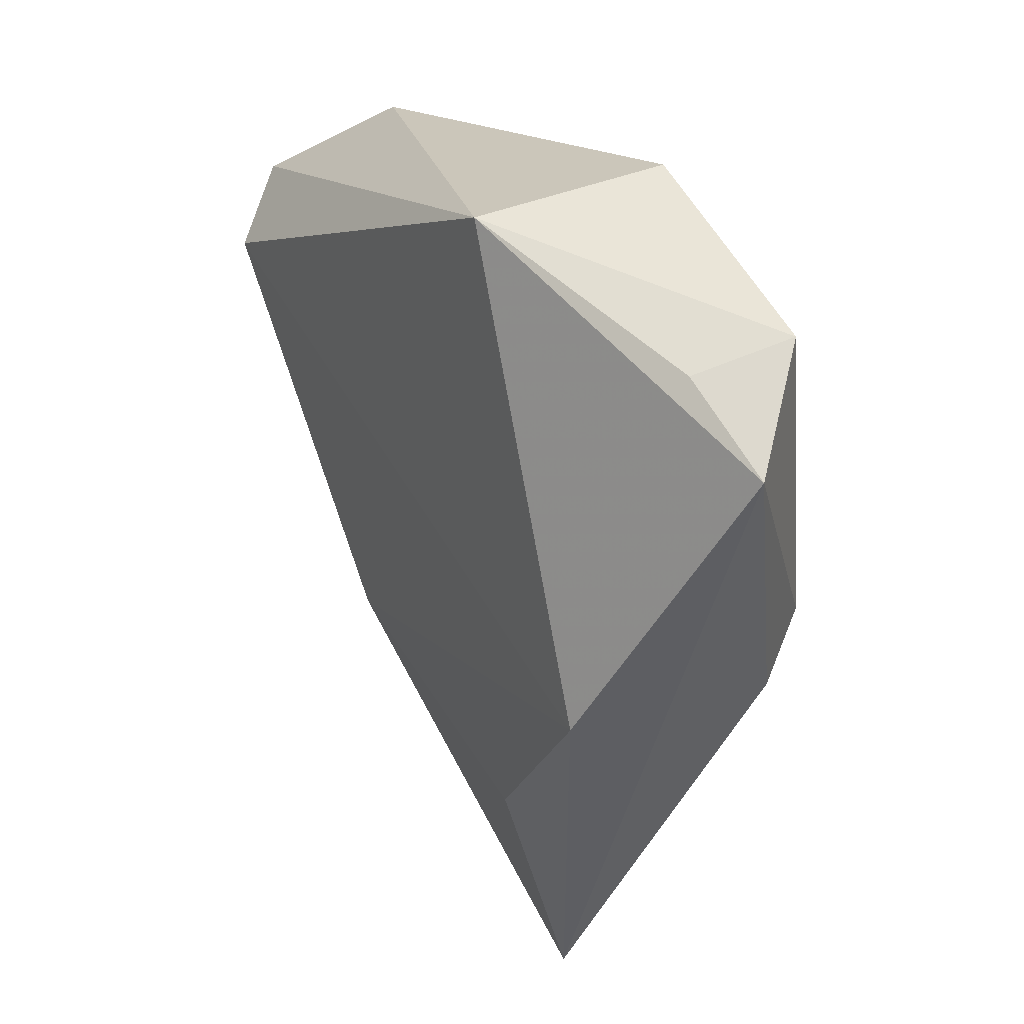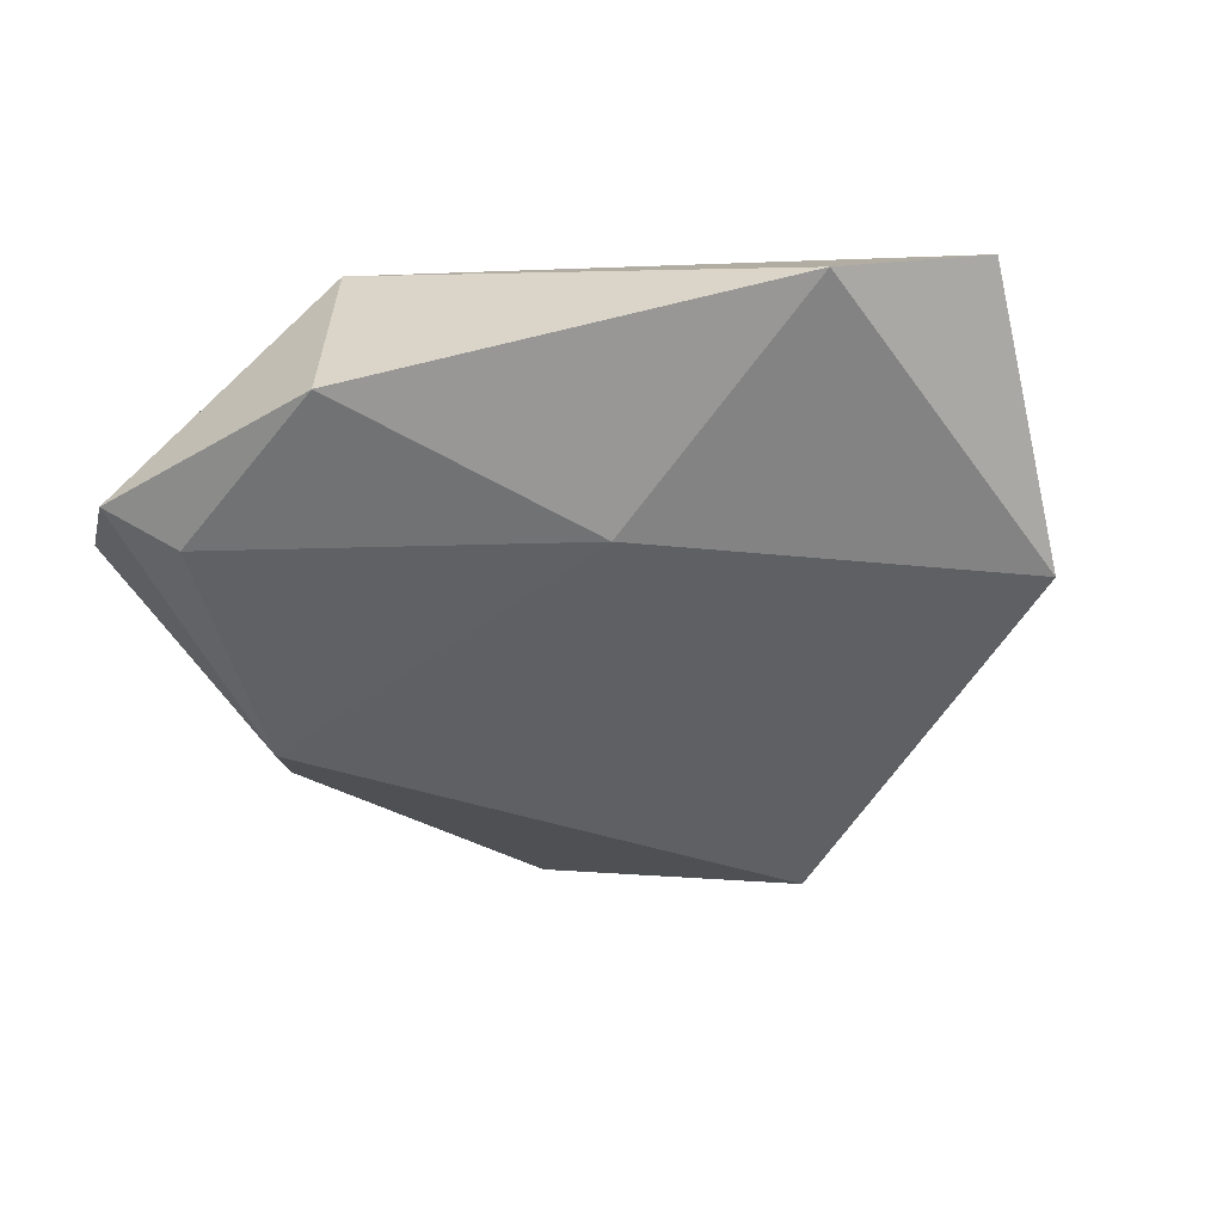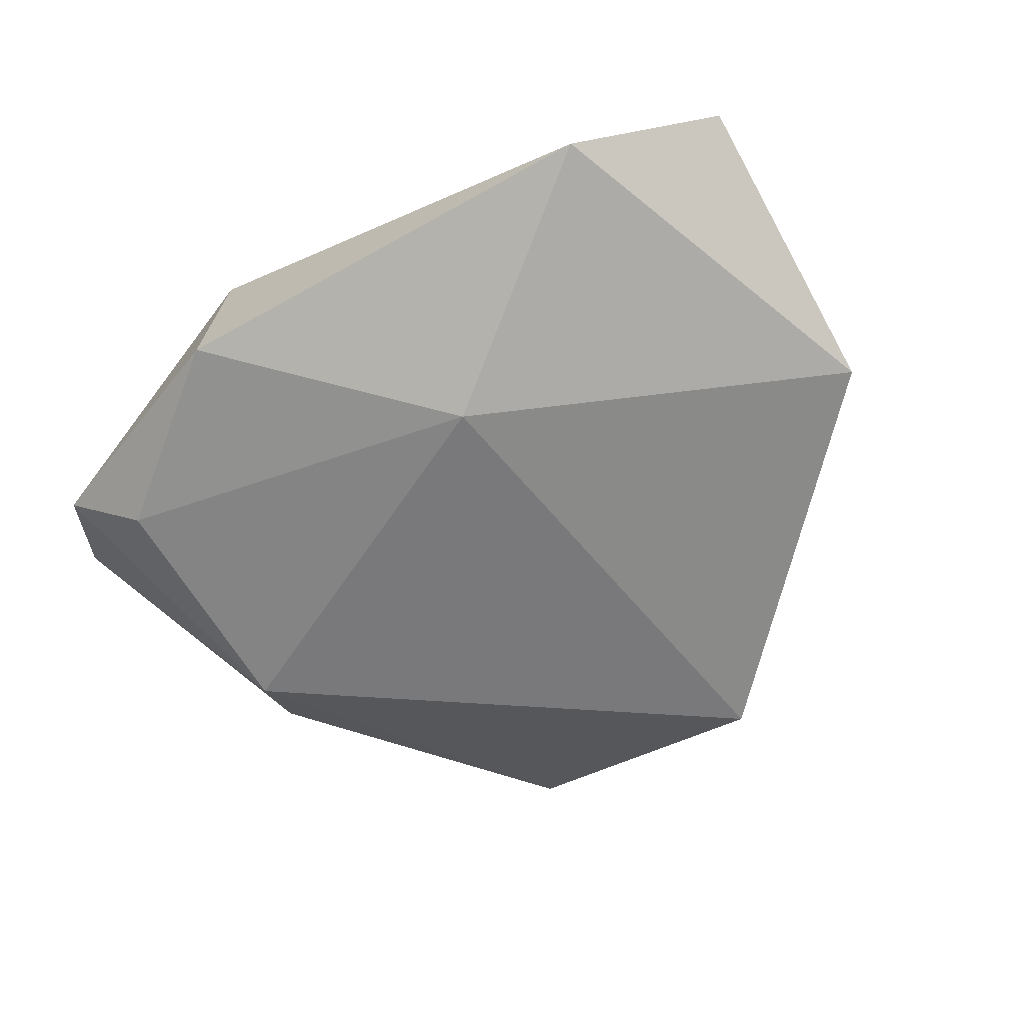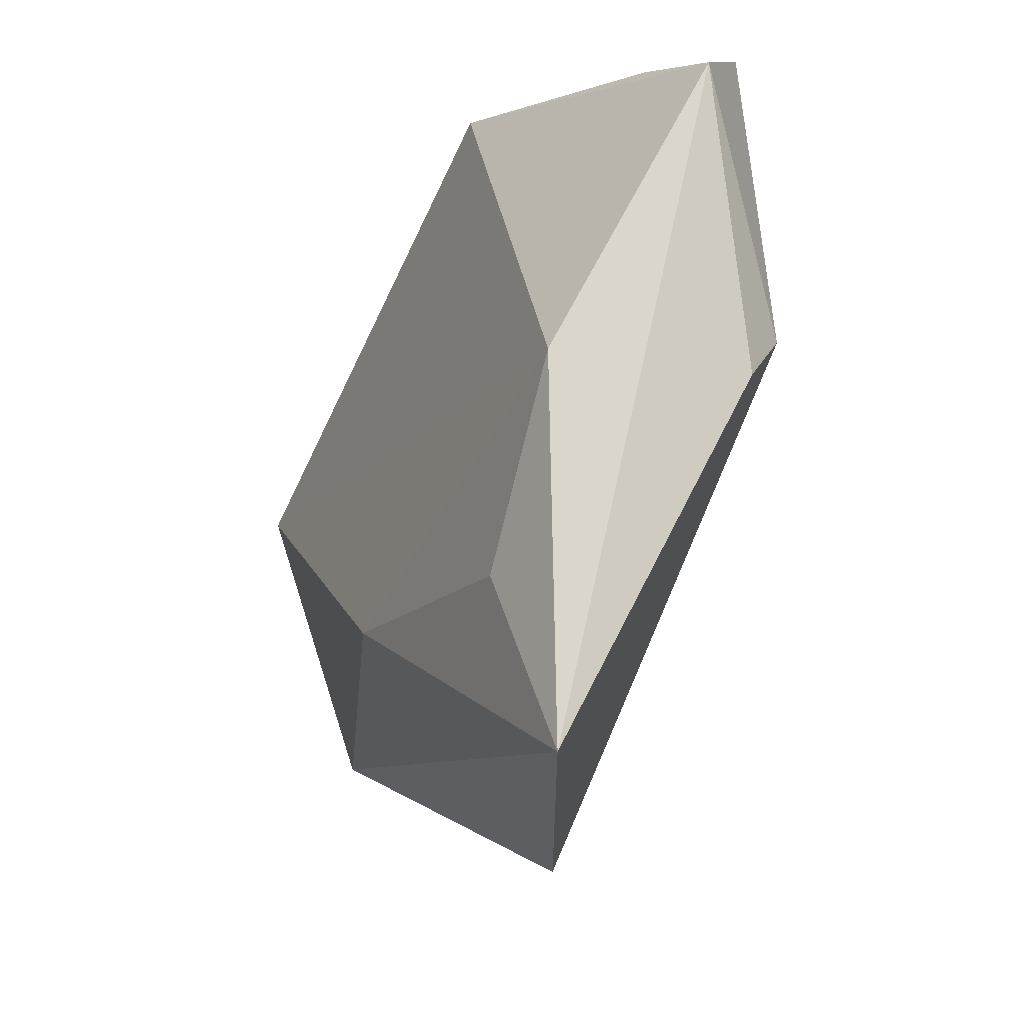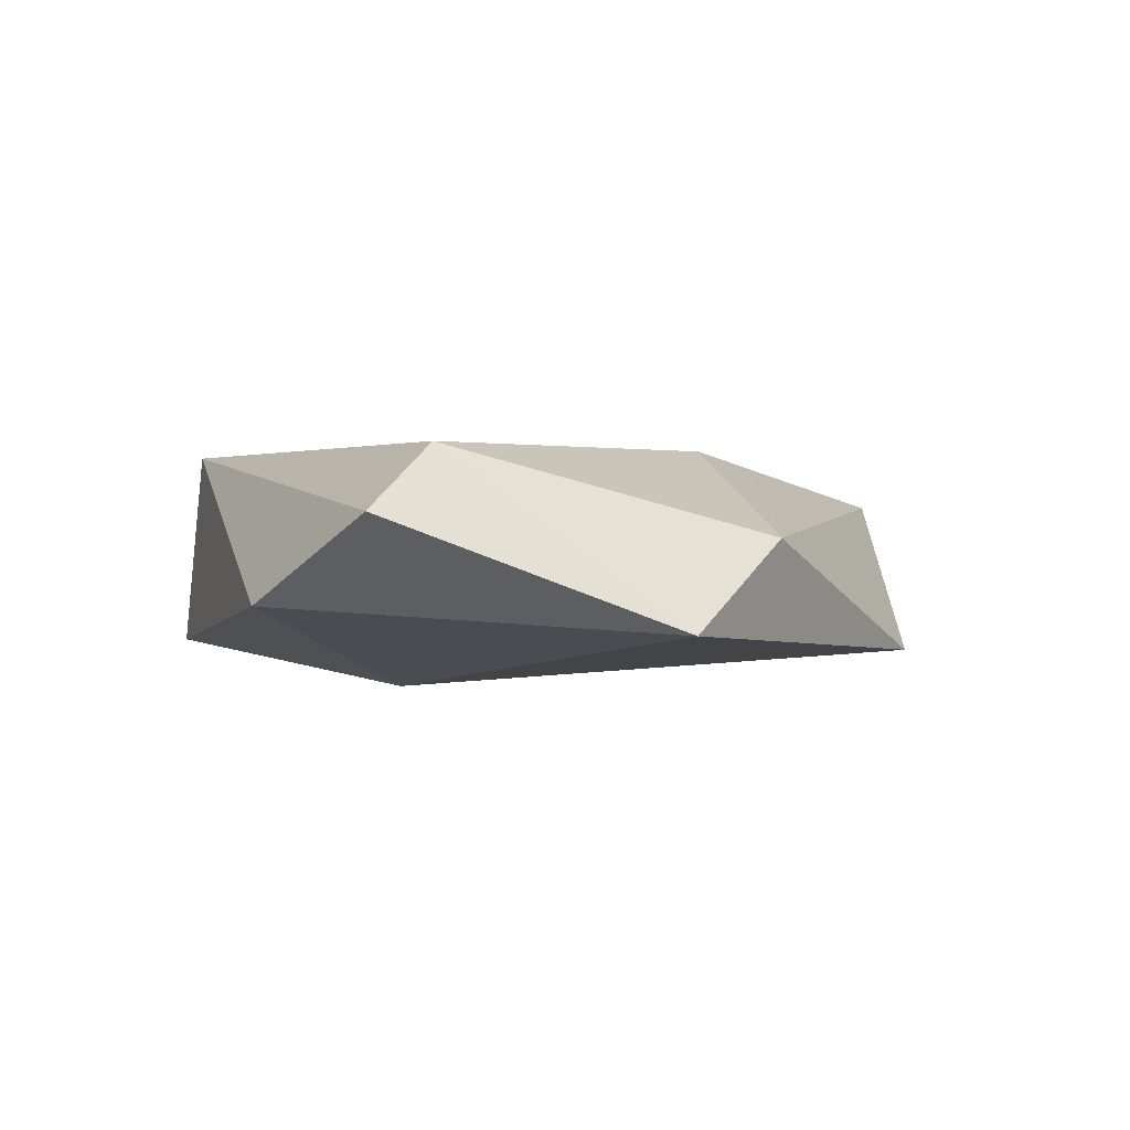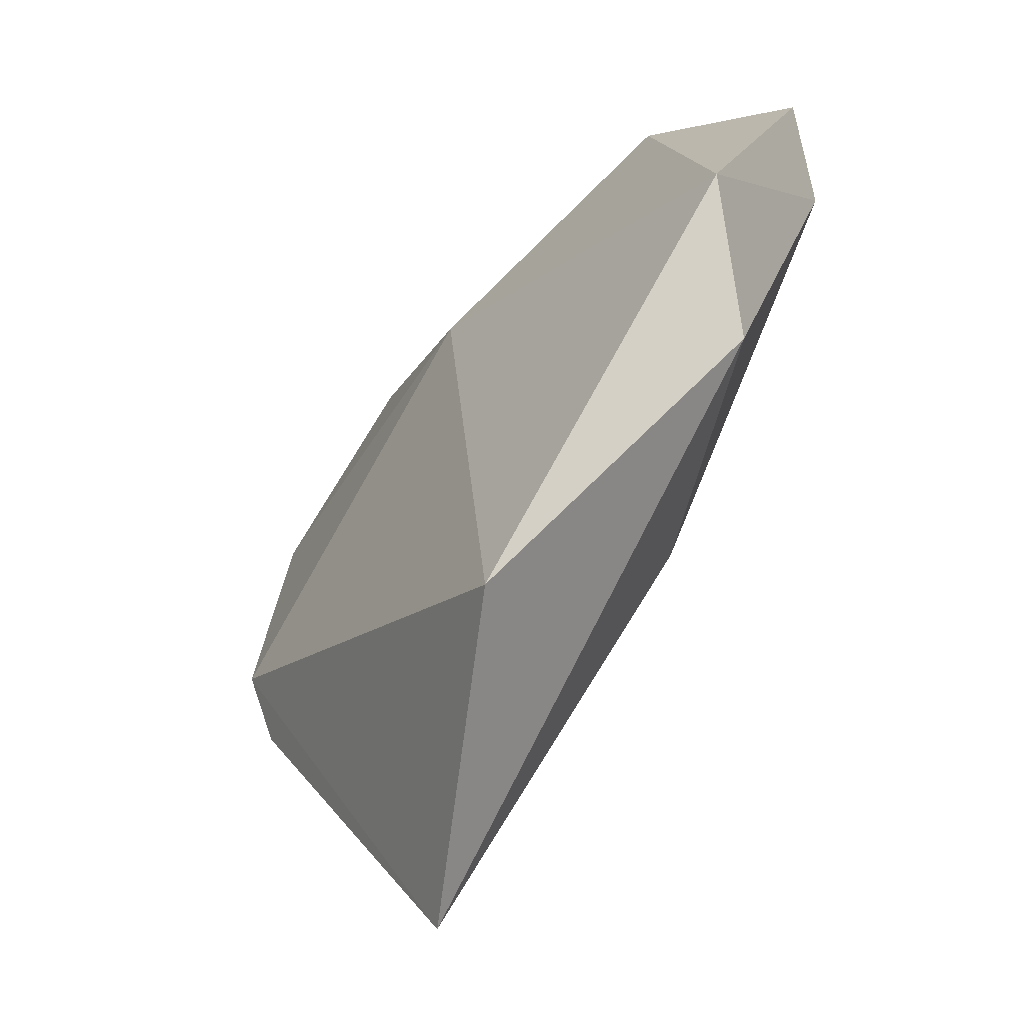
<metadata>
{"format":"obj","ext":"obj","renderer":"f3d","projection":"perspective","resolution":1024,"background":"white","views":[{"elev":26.7,"azim":59.9,"up":"+Y"},{"elev":-48.5,"azim":-160.8,"up":"+Z"},{"elev":-61.2,"azim":-144.7,"up":"+Z"},{"elev":-33.8,"azim":63.4,"up":"+Y"},{"elev":0.2,"azim":-99.8,"up":"+Z"},{"elev":-60.6,"azim":-124.4,"up":"+Y"}]}
</metadata>
<code>
v -0.04167 -0.009415 -0.006325
v 0.02904 -0.01007 0.01124
v 0.03254 -0.009032 -0.006931
v 0.03276 0.02267 0.002768
v 0.02922 0.02109 -0.009317
v -0.03131 0.02722 -0.003905
v 0.01591 -0.02514 0.01017
v 0.01148 0.03096 0.01054
v 0.0355 0.02535 -0.005607
v -0.009655 -0.03814 -0.008965
v 0.03105 -0.003169 -0.01081
v 0.01965 -0.04283 0.005832
v -0.005966 -0.0243 0.007925
v -0.03338 -0.01893 0.001973
v -0.04418 0.01856 0.003983
v 0.01179 0.03259 -0.008249
v -0.007286 0.01214 -0.01225
v 0.04171 0.0166 0.001471
v -0.03911 0.01258 0.009941
v -0.01104 -0.01662 0.0106
f 11 12 10
f 19 8 15
f 8 6 15
f 20 13 12
f 17 11 10
f 5 11 17
f 8 18 4
f 12 18 2
f 2 18 8
f 2 8 19
f 19 20 2
f 9 11 5
f 9 18 11
f 9 4 18
f 8 4 9
f 12 11 3
f 3 18 12
f 11 18 3
f 14 20 19
f 13 20 14
f 10 12 14
f 12 13 14
f 1 17 10
f 10 14 1
f 6 17 1
f 1 15 6
f 19 15 1
f 1 14 19
f 5 17 16
f 16 17 6
f 16 9 5
f 16 6 8
f 8 9 16
f 7 20 12
f 12 2 7
f 7 2 20

</code>
